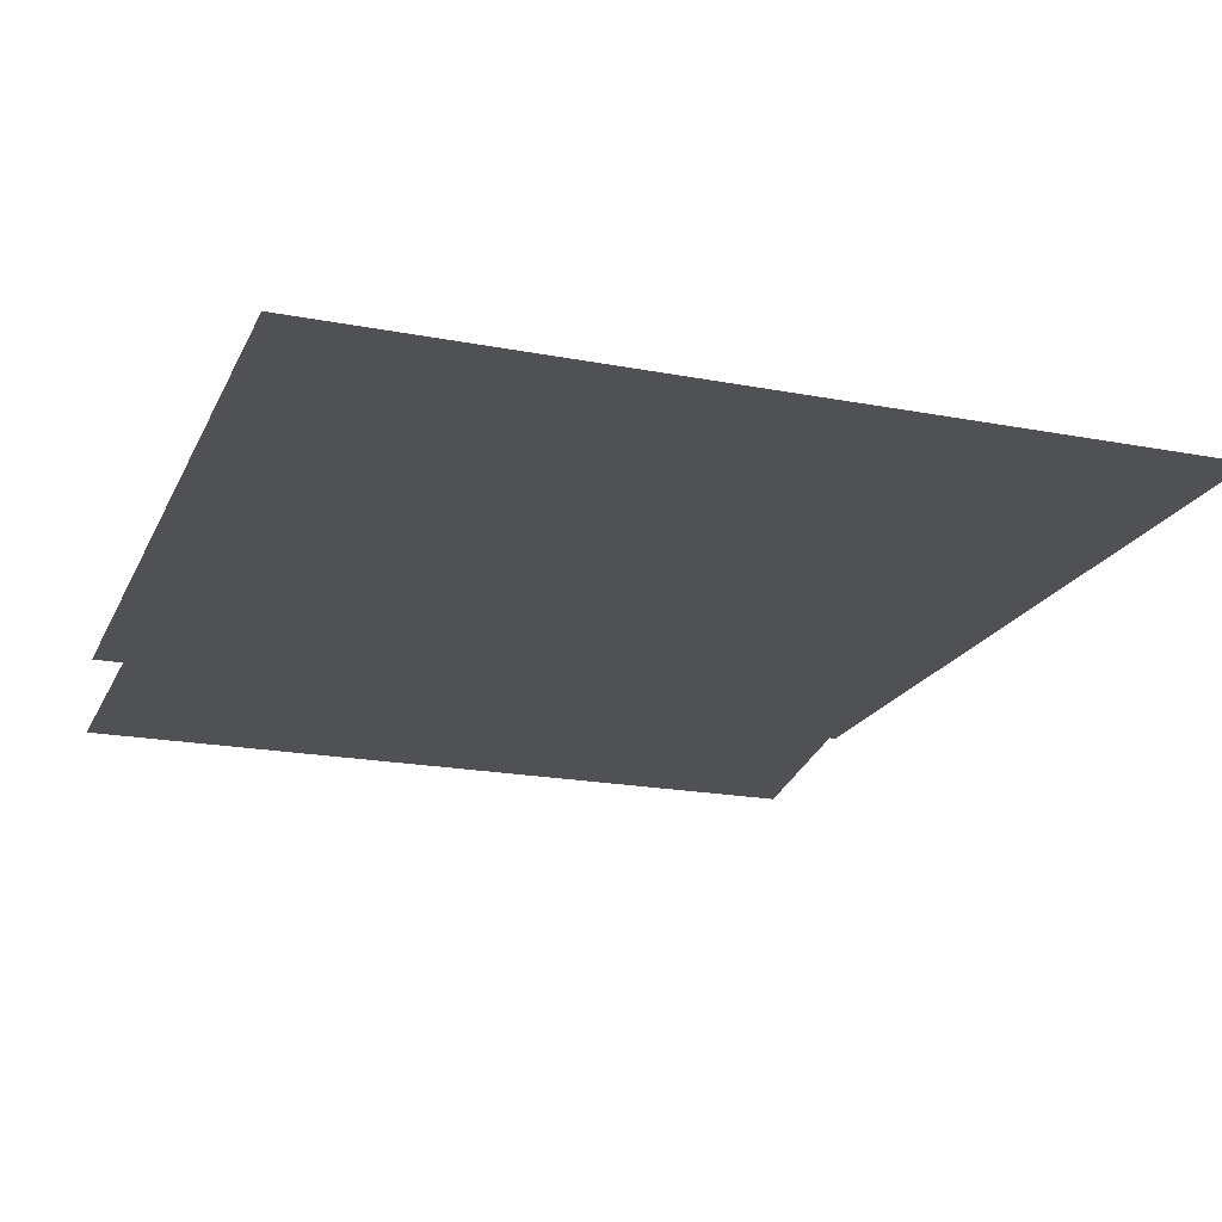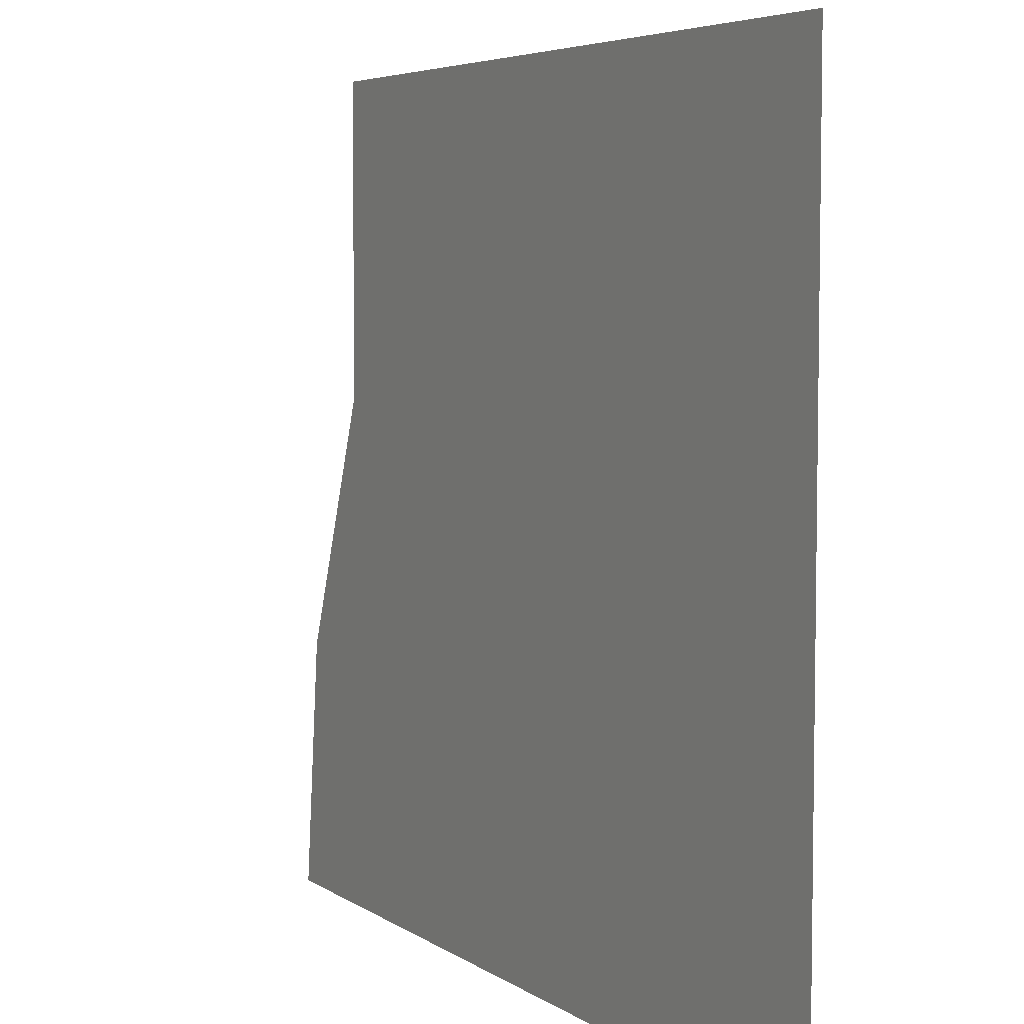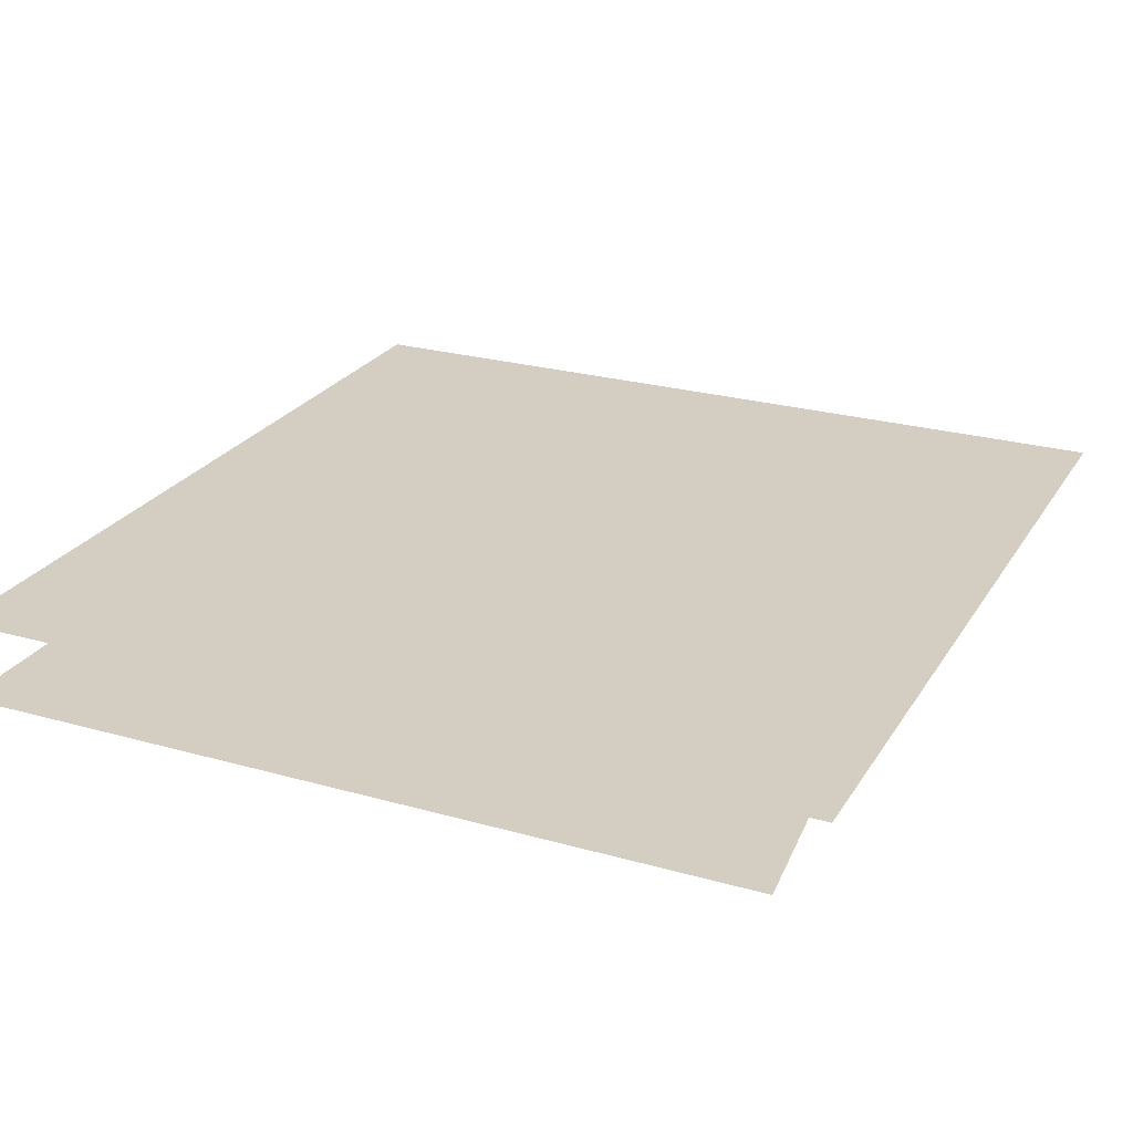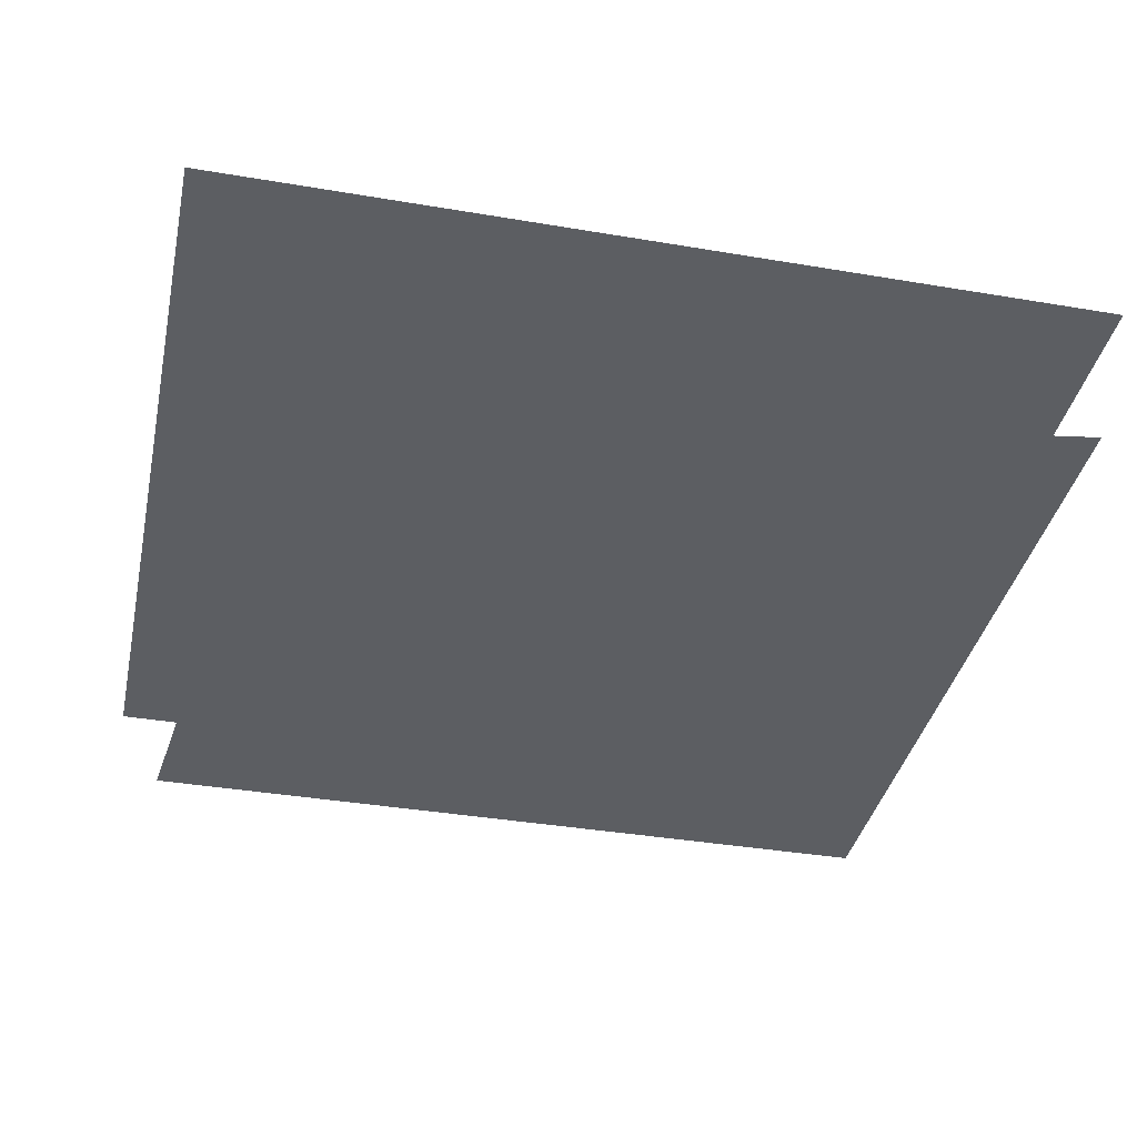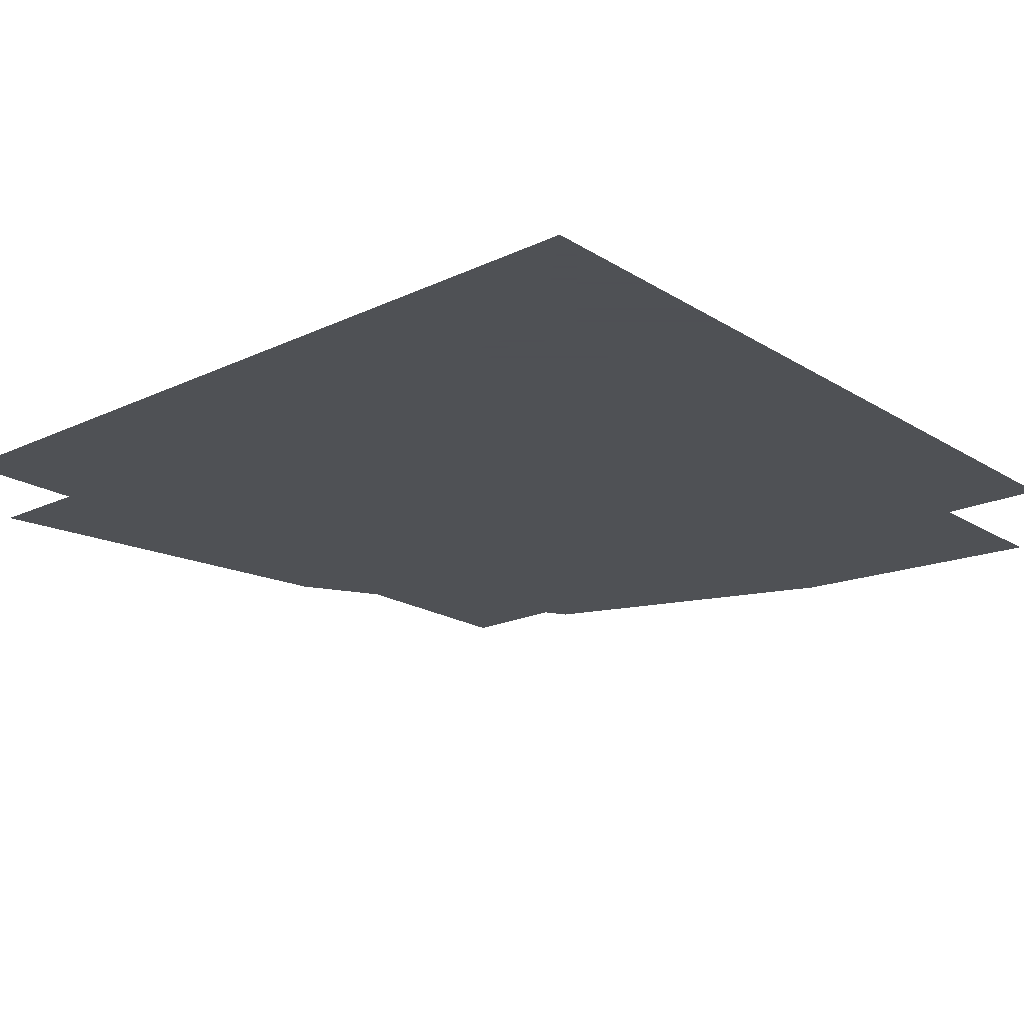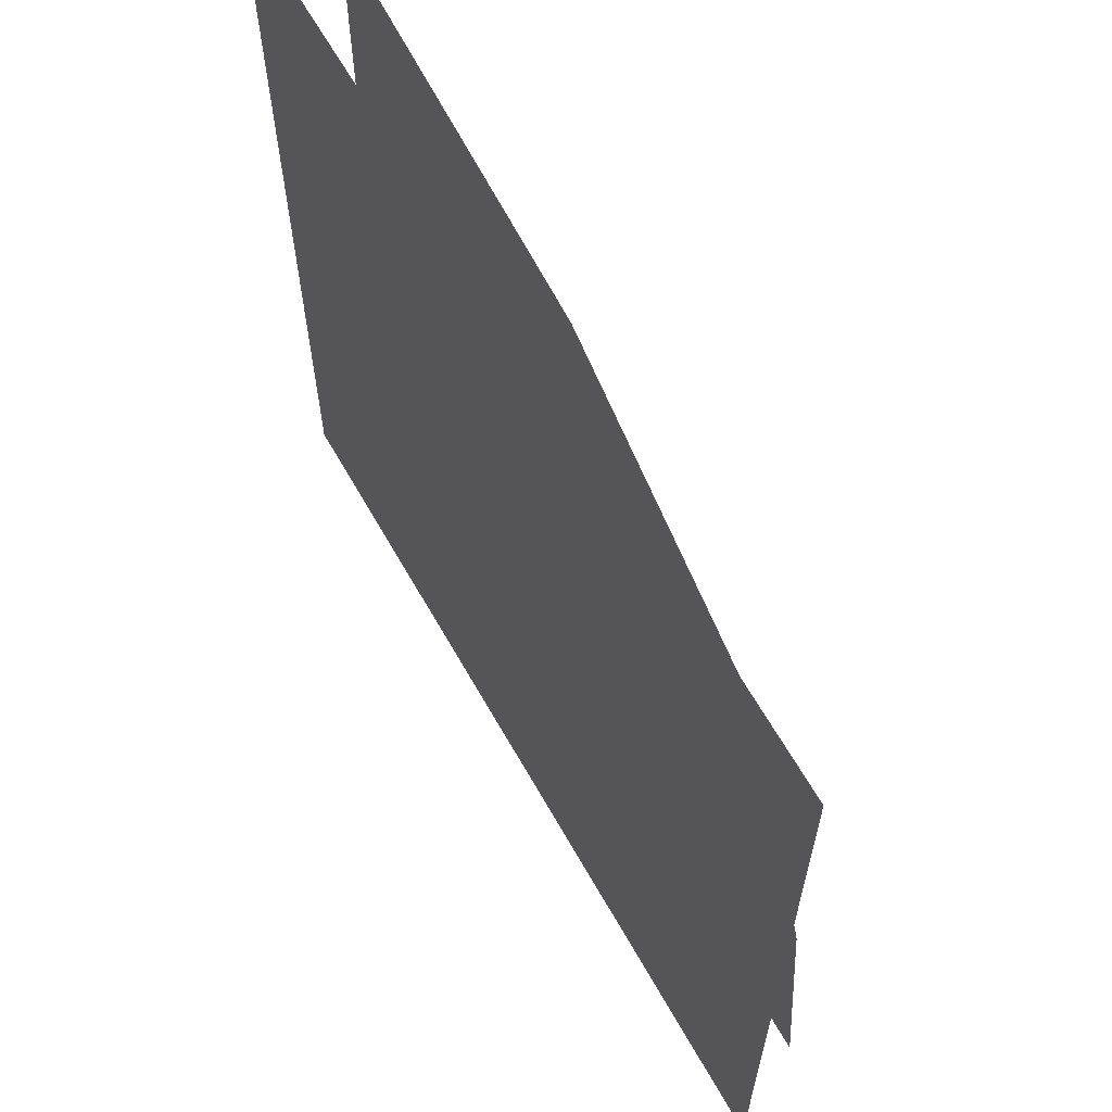
<metadata>
{"format":"obj","ext":"obj","renderer":"f3d","projection":"perspective","resolution":1024,"background":"white","views":[{"elev":-19.9,"azim":-109.5,"up":"+Y"},{"elev":5.4,"azim":61.1,"up":"+Z"},{"elev":24.9,"azim":-155.3,"up":"+Y"},{"elev":-37.7,"azim":-12.2,"up":"+Y"},{"elev":-19.5,"azim":131.1,"up":"+Y"},{"elev":63.9,"azim":-119.5,"up":"+Z"}]}
</metadata>
<code>
o item/sliding_piece/64
v 64 12 -64
v 64 12 64
v -64 12 64
v -64 12 -64
v 7 0 43
v 48 0 16
v 64 0 23
v 64 0 52
v 34 0 -2
v 6 0 20
v -3 0 -64
v 49 0 -64
v 64 0 -64
v -27 0 12
v -37 0 19
v -53 0 -25
v -57 0 -64
v -64 0 68
v -64 0 68
v -64 0 68
v -64 0 68
v -64 0 68
v -64 0 68
v -64 0 68
v -64 0 68
v -64 0 68
v -64 0 68
v -64 0 68
v -64 0 68
v -64 0 68
v -64 0 68
v -64 0 68
v -64 0 68
v -64 0 68
v -64 0 68
v -64 0 68
v -64 0 68
v -64 0 68
v -64 0 68
v -64 0 68
v -64 0 68
v -64 0 68
v -64 0 68
v -64 0 68
v -64 0 68
v -64 0 68
v -64 0 68
v -64 0 68
f 1 2 3
f 1 3 4
f 5 6 7
f 5 7 8
f 9 6 5
f 9 5 10
f 9 10 11
f 9 11 12
f 9 12 6
f 6 12 13
f 6 13 7
f 14 11 10
f 14 10 5
f 14 5 15
f 14 15 16
f 14 16 11
f 11 16 17

</code>
